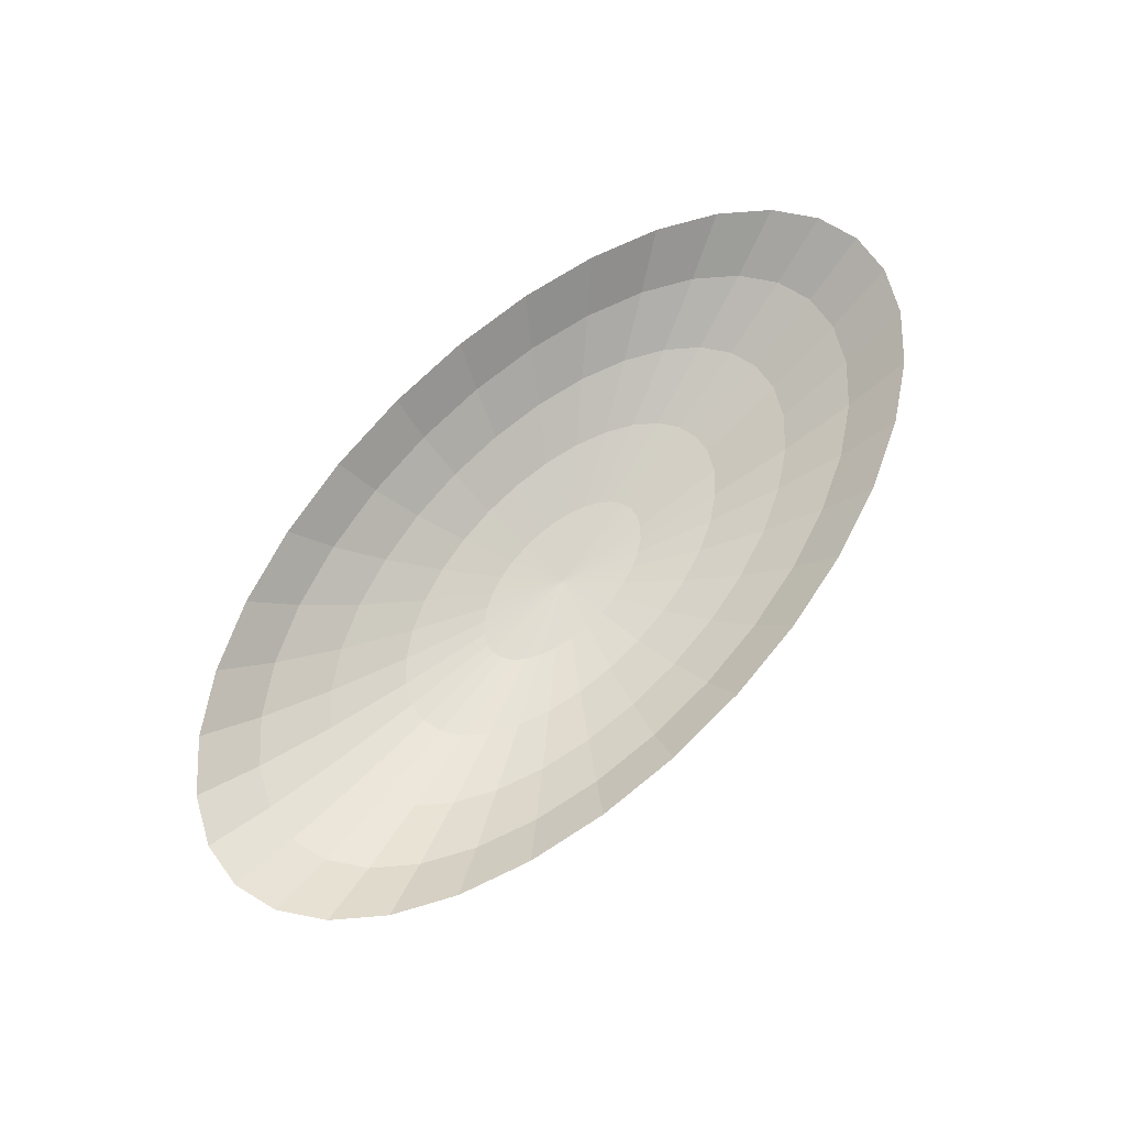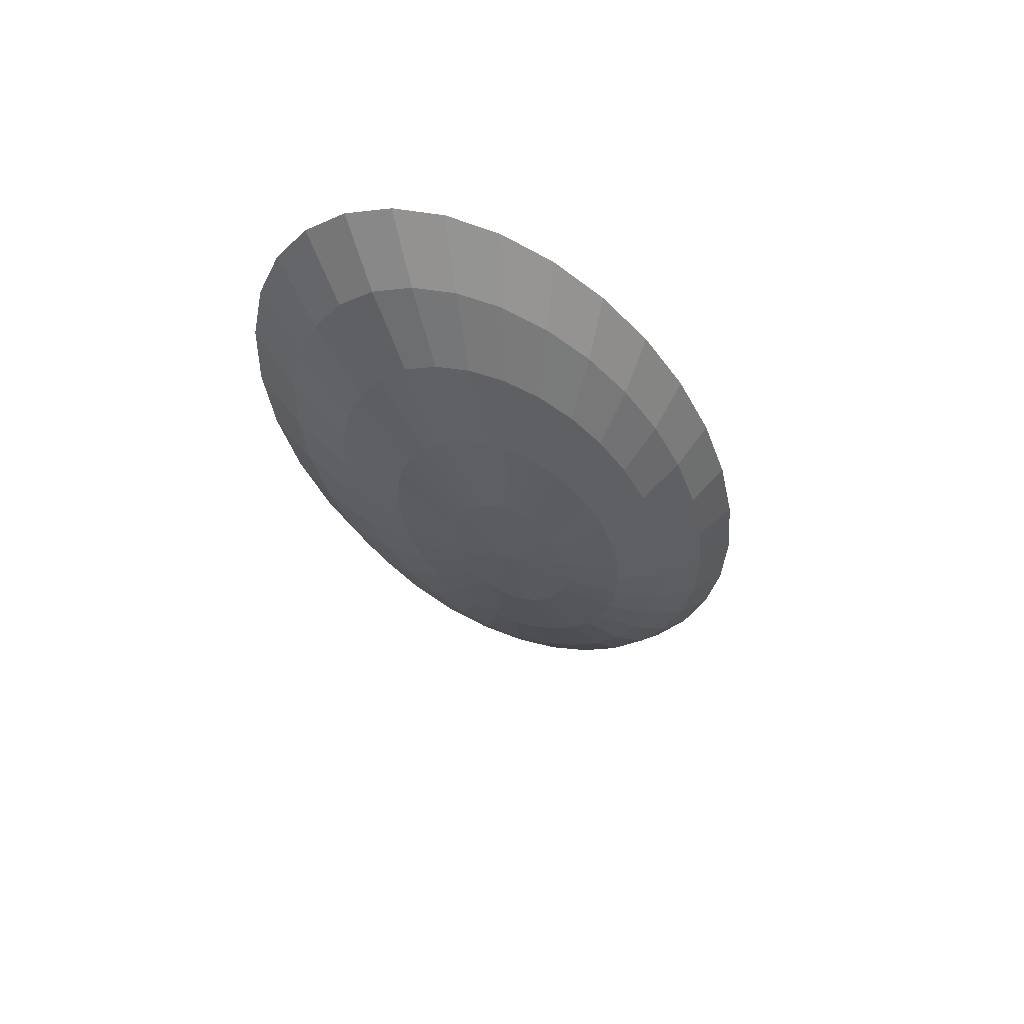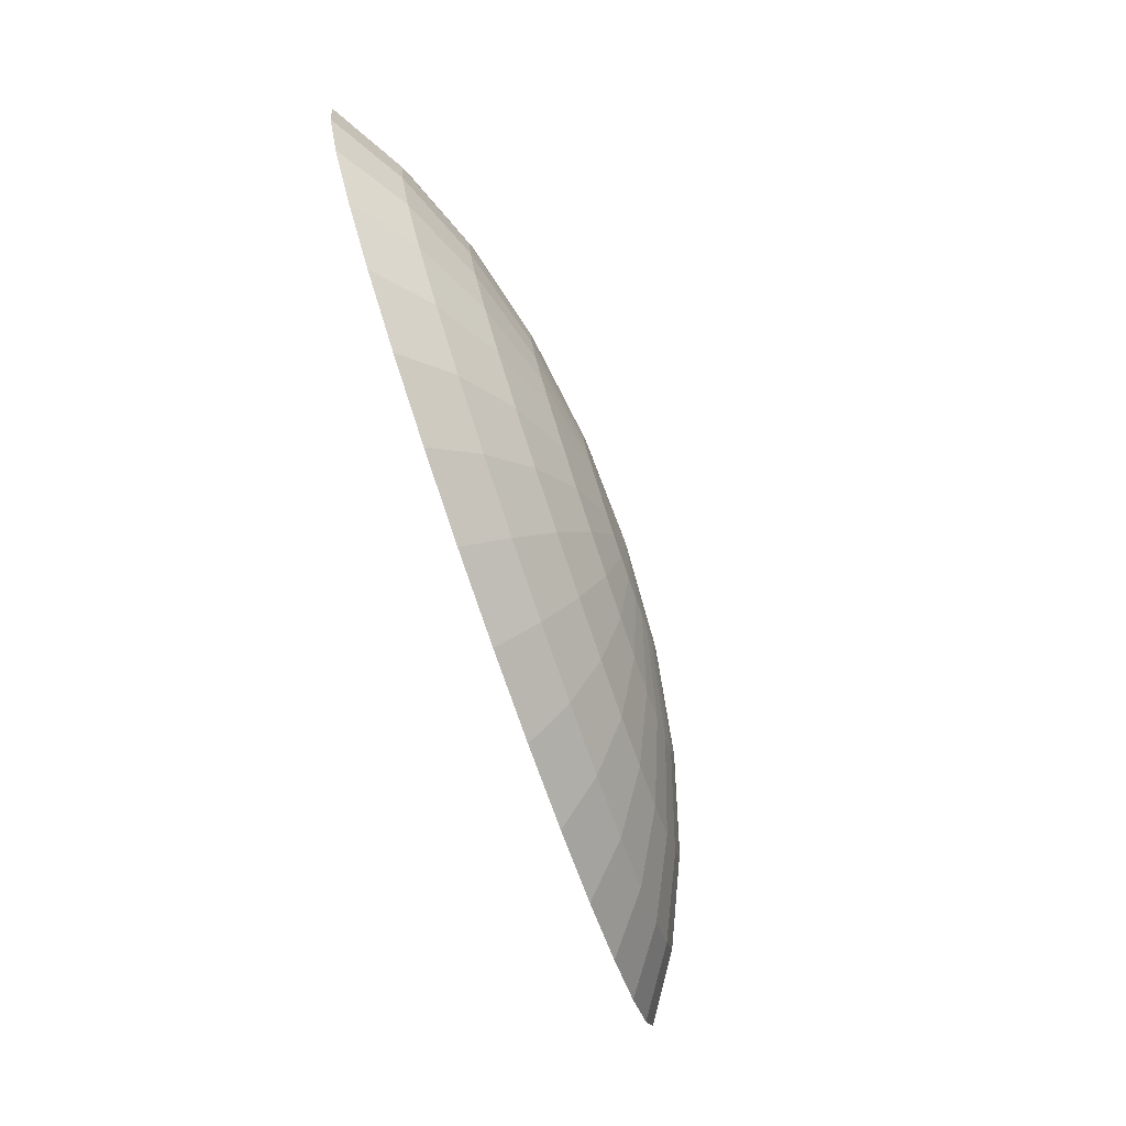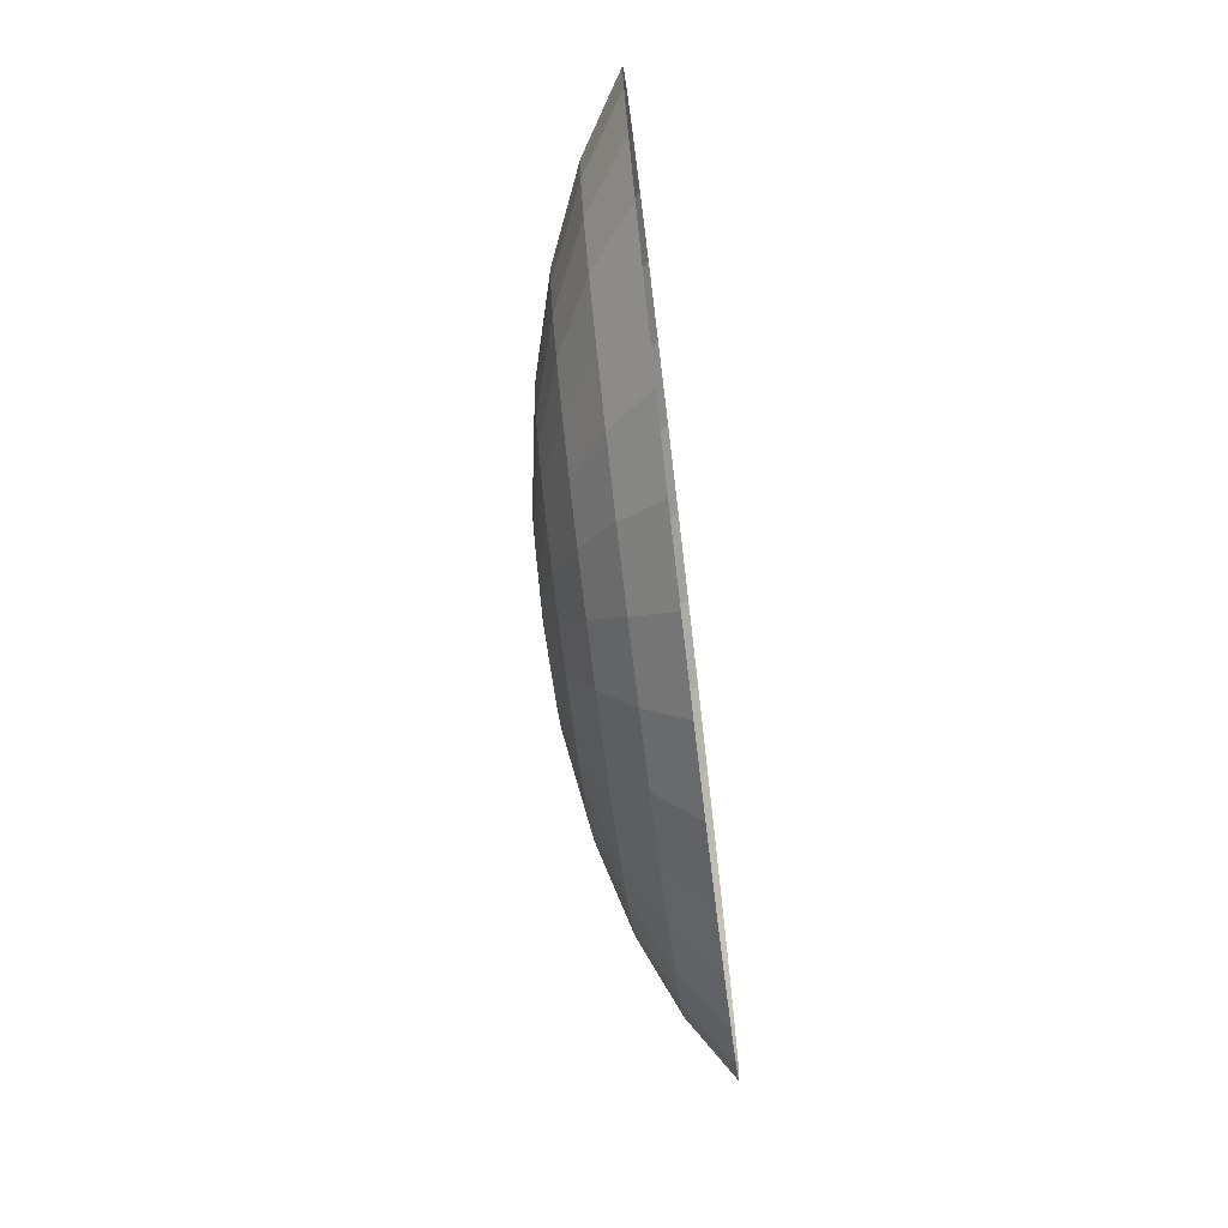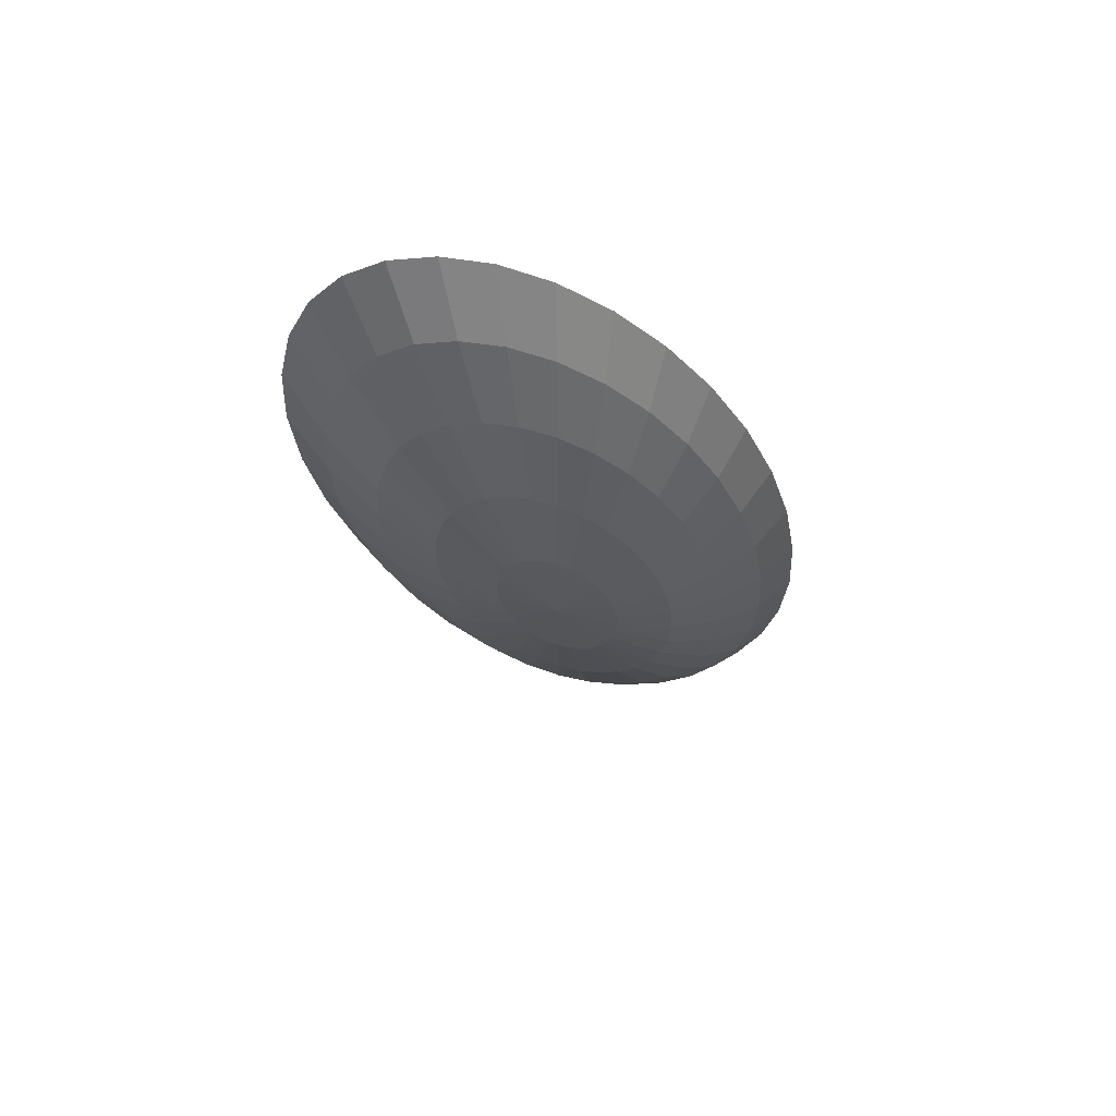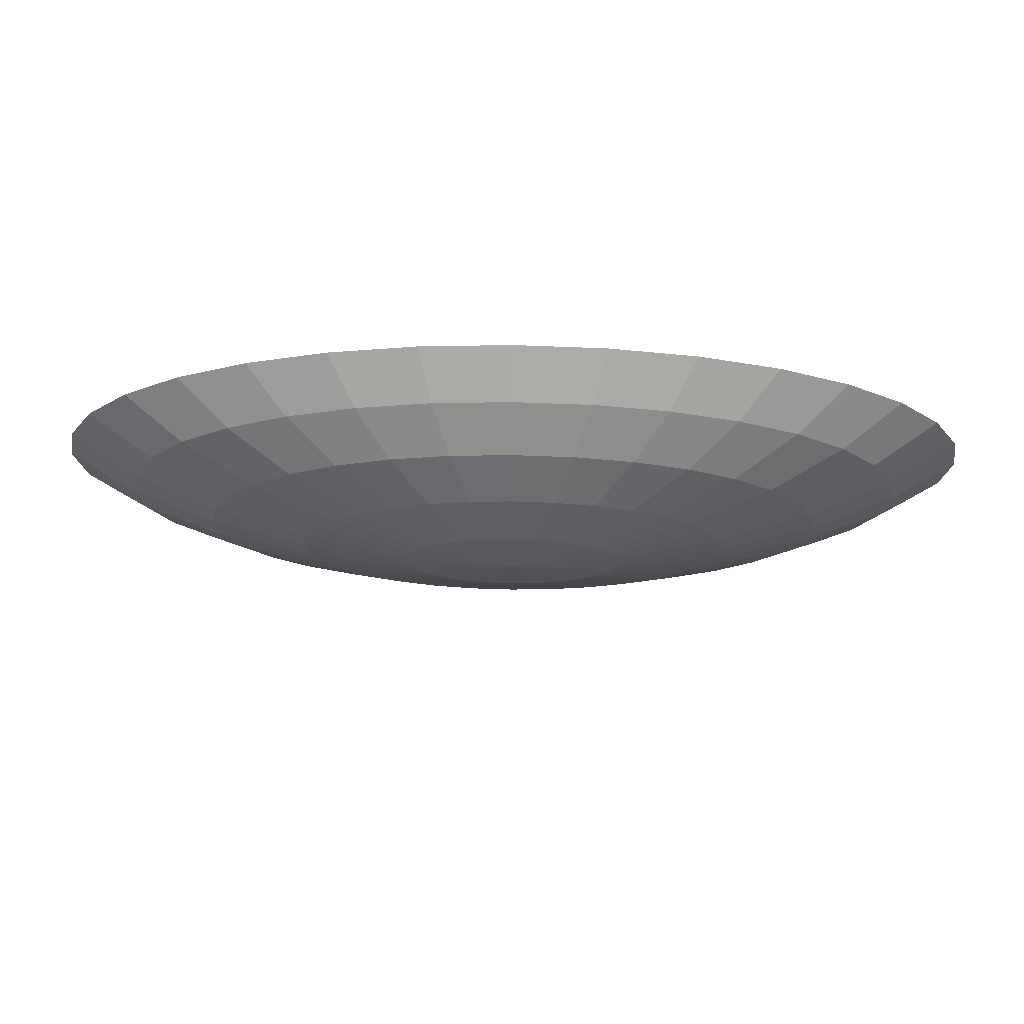
<metadata>
{"format":"obj","ext":"obj","renderer":"f3d","projection":"perspective","resolution":1024,"background":"white","views":[{"elev":71.7,"azim":132.3,"up":"+Y"},{"elev":-32.1,"azim":110.1,"up":"+Y"},{"elev":-77.0,"azim":-71.3,"up":"+Z"},{"elev":-67.3,"azim":96.8,"up":"+Z"},{"elev":-27.1,"azim":108.7,"up":"+Y"},{"elev":63.9,"azim":0.7,"up":"+Z"}]}
</metadata>
<code>
o Sphere.006
v -0.3827 -0.1749 0.2144
v -0.3753 -0.1749 0.177
v -0.1913 -0.2034 0.1953
v -0.7071 -0.06653 0.2144
v -0.8315 0.009237 0.2144
v -0.8155 0.009237 0.1333
v -0.5556 -0.1287 0.2144
v -0.6935 -0.06653 0.1454
v -0.5449 -0.1287 0.1602
v -0.5133 -0.1287 0.1081
v -0.3536 -0.1749 0.1412
v -0.1802 -0.2034 0.177
v -0.7682 0.009237 0.05528
v -0.6533 -0.06653 0.07908
v -0.6913 0.009237 -0.0166
v -0.5879 -0.06653 0.01795
v -0.4619 -0.1287 0.06005
v -0.3182 -0.1749 0.1081
v -0.1622 -0.2034 0.1602
v -0.3928 -0.1287 0.01795
v -0.2706 -0.1749 0.07908
v -0.1379 -0.2034 0.1454
v -0.5879 0.009237 -0.07959
v -0.5 -0.06653 -0.03563
v -0.4619 0.009237 -0.1313
v -0.3928 -0.06653 -0.07959
v -0.3087 -0.1287 -0.0166
v -0.2126 -0.1749 0.05528
v -0.1084 -0.2034 0.1333
v -0.1464 -0.1749 0.0376
v -0.3182 0.009237 -0.1697
v -0.2706 -0.06653 -0.1123
v -0.2126 -0.1287 -0.04227
v -0.1622 0.009237 -0.1934
v -0.1379 -0.06653 -0.1324
v -0.1084 -0.1287 -0.05807
v -0.07466 -0.1749 0.02671
v -0.07466 -0.2034 0.1243
v -0.03806 -0.2034 0.1187
v 0 -0.1749 0.02303
v 0 0.009237 -0.2014
v 0 -0.06653 -0.1392
v 0 -0.1287 -0.06341
v 0.1622 0.009237 -0.1934
v 0.1379 -0.06653 -0.1324
v 0.1084 -0.1287 -0.05807
v 0.07466 -0.1749 0.02671
v 0 -0.2034 0.1168
v 0.3182 0.009237 -0.1697
v 0.2706 -0.06653 -0.1123
v 0.2126 -0.1287 -0.04227
v 0.03806 -0.2034 0.1187
v 0.1464 -0.1749 0.0376
v 0.3928 -0.06653 -0.07959
v 0.3087 -0.1287 -0.0166
v 0.2126 -0.1749 0.05528
v 0.1084 -0.2034 0.1333
v 0.4619 0.009237 -0.1313
v 0.5879 0.009237 -0.07959
v 0.5 -0.06653 -0.03563
v 0.3928 -0.1287 0.01795
v 0.2706 -0.1749 0.07908
v 0.5879 -0.06653 0.01795
v 0.4619 -0.1287 0.06005
v 0.1379 -0.2034 0.1454
v 0.3182 -0.1749 0.1081
v 0.6913 0.009237 -0.0166
v 0.7682 0.009237 0.05528
v 0.6533 -0.06653 0.07908
v 0.5133 -0.1287 0.1081
v 0.1622 -0.2034 0.1602
v 0.3536 -0.1749 0.1412
v 0.5449 -0.1287 0.1602
v 0.3753 -0.1749 0.177
v 0.1802 -0.2034 0.177
v 0.8155 0.009237 0.1333
v 0.6935 -0.06653 0.1454
v 0.8315 0.009237 0.2144
v 0.7071 -0.06653 0.2144
v 0.5556 -0.1287 0.2144
v 0.1913 -0.2034 0.1953
v 0.3827 -0.1749 0.2144
v 0.5449 -0.1287 0.2686
v 0.1951 -0.2034 0.2144
v 0.3753 -0.1749 0.2517
v 0.8155 0.009237 0.2955
v 0.6935 -0.06653 0.2833
v 0.7682 0.009237 0.3735
v 0.6533 -0.06653 0.3497
v 0.5133 -0.1287 0.3207
v 0.1913 -0.2034 0.2334
v 0.3536 -0.1749 0.2876
v 0.1802 -0.2034 0.2517
v 0.3182 -0.1749 0.3207
v 0.6913 0.009237 0.4453
v 0.5879 -0.06653 0.4108
v 0.4619 -0.1287 0.3687
v 0.5879 0.009237 0.5083
v 0.5 -0.06653 0.4644
v 0.3928 -0.1287 0.4108
v 0.2706 -0.1749 0.3497
v 0.1379 -0.2034 0.2833
v 0.4619 0.009237 0.56
v 0.3928 -0.06653 0.5083
v 0.3087 -0.1287 0.4453
v 0.2126 -0.1749 0.3735
v 0.1084 -0.2034 0.2955
v 0.3182 0.009237 0.5985
v 0.2706 -0.06653 0.541
v 0.2126 -0.1287 0.471
v 0.1464 -0.1749 0.3912
v 0.1622 0.009237 0.6221
v 0.1379 -0.06653 0.5611
v 0.1084 -0.1287 0.4868
v 0.07466 -0.1749 0.402
v 0.03806 -0.2034 0.31
v 0 -0.06653 0.5679
v 0 -0.1287 0.4922
v 0 -0.1749 0.4057
v 0 -0.2034 0.3119
v 0 0.009237 0.6301
v -0.1622 0.009237 0.6221
v -0.1379 -0.06653 0.5611
v -0.1084 -0.1287 0.4868
v -0.07466 -0.1749 0.402
v -0.03806 -0.2034 0.31
v -0.2706 -0.06653 0.541
v -0.2126 -0.1287 0.471
v -0.1464 -0.1749 0.3912
v -0.07466 -0.2034 0.3045
v -0.3182 0.009237 0.5985
v -0.4619 0.009237 0.56
v -0.3928 -0.06653 0.5083
v -0.3087 -0.1287 0.4453
v -0.2126 -0.1749 0.3735
v -0.1084 -0.2034 0.2955
v -0.3928 -0.1287 0.4108
v -0.2706 -0.1749 0.3497
v -0.1379 -0.2034 0.2833
v -0.5879 0.009237 0.5083
v -0.5 -0.06653 0.4644
v -0.6913 0.009237 0.4453
v -0.5879 -0.06653 0.4108
v -0.4619 -0.1287 0.3687
v -0.3182 -0.1749 0.3207
v -0.1622 -0.2034 0.2686
v -0.3536 -0.1749 0.2876
v -0.1802 -0.2034 0.2517
v -0.7682 0.009237 0.3735
v -0.6533 -0.06653 0.3497
v -0.5133 -0.1287 0.3207
v -0.8155 0.009237 0.2955
v -0.6935 -0.06653 0.2833
v -0.5449 -0.1287 0.2686
v -0.3753 -0.1749 0.2517
v -0.1913 -0.2034 0.2334
v 0 -0.213 0.2144
v -0.1951 -0.2034 0.2144
v 0.07466 -0.2034 0.1243
v 0.1622 -0.2034 0.2686
v 0.07466 -0.2034 0.3045
f 1 3 2
f 4 6 5
f 7 8 4
f 7 2 9
f 2 10 9
f 2 12 11
f 8 13 6
f 9 14 8
f 13 16 15
f 14 17 16
f 10 18 17
f 11 19 18
f 17 21 20
f 18 22 21
f 16 23 15
f 17 24 16
f 23 26 25
f 20 26 24
f 20 28 27
f 21 29 28
f 29 30 28
f 25 32 31
f 27 32 26
f 27 30 33
f 31 35 34
f 33 35 32
f 33 37 36
f 38 37 30
f 39 40 37
f 34 42 41
f 36 42 35
f 37 43 36
f 41 45 44
f 43 45 42
f 43 47 46
f 48 47 40
f 44 50 49
f 46 50 45
f 47 51 46
f 52 53 47
f 51 54 50
f 51 56 55
f 53 57 56
f 49 54 58
f 58 60 59
f 55 60 54
f 56 61 55
f 57 62 56
f 61 63 60
f 62 64 61
f 65 66 62
f 59 63 67
f 63 68 67
f 64 69 63
f 66 70 64
f 71 72 66
f 70 74 73
f 75 74 72
f 68 77 76
f 69 73 77
f 76 79 78
f 73 79 77
f 74 80 73
f 81 82 74
f 82 83 80
f 84 85 82
f 78 87 86
f 79 83 87
f 86 89 88
f 87 90 89
f 85 90 83
f 91 92 85
f 93 94 92
f 88 96 95
f 90 96 89
f 92 97 90
f 95 99 98
f 97 99 96
f 94 100 97
f 94 102 101
f 98 104 103
f 100 104 99
f 101 105 100
f 101 107 106
f 103 109 108
f 105 109 104
f 106 110 105
f 107 111 106
f 108 113 112
f 109 114 113
f 111 114 110
f 111 116 115
f 113 118 117
f 115 118 114
f 115 120 119
f 112 117 121
f 121 123 122
f 117 124 123
f 119 124 118
f 119 126 125
f 123 128 127
f 125 128 124
f 125 130 129
f 122 127 131
f 131 133 132
f 127 134 133
f 129 134 128
f 129 136 135
f 135 137 134
f 135 139 138
f 132 141 140
f 133 137 141
f 140 143 142
f 137 143 141
f 137 145 144
f 138 146 145
f 145 148 147
f 142 150 149
f 143 151 150
f 145 151 144
f 149 153 152
f 151 153 150
f 147 154 151
f 147 156 155
f 157 3 158
f 157 12 3
f 157 19 12
f 157 22 19
f 157 29 22
f 157 38 29
f 157 39 38
f 157 48 39
f 157 52 48
f 157 159 52
f 157 57 159
f 157 65 57
f 157 71 65
f 157 75 71
f 157 81 75
f 157 84 81
f 157 91 84
f 157 93 91
f 157 160 93
f 157 102 160
f 157 107 102
f 157 161 107
f 157 116 161
f 157 120 116
f 157 126 120
f 157 130 126
f 157 136 130
f 157 139 136
f 157 146 139
f 157 148 146
f 157 156 148
f 155 158 1
f 157 158 156
f 152 4 5
f 153 7 4
f 154 1 7
f 158 3 1
f 8 6 4
f 9 8 7
f 1 2 7
f 11 10 2
f 3 12 2
f 14 13 8
f 10 14 9
f 14 16 13
f 10 17 14
f 11 18 10
f 12 19 11
f 18 21 17
f 19 22 18
f 24 23 16
f 20 24 17
f 24 26 23
f 27 26 20
f 21 28 20
f 22 29 21
f 38 30 29
f 26 32 25
f 33 32 27
f 28 30 27
f 32 35 31
f 36 35 33
f 30 37 33
f 39 37 38
f 48 40 39
f 35 42 34
f 43 42 36
f 40 43 37
f 42 45 41
f 46 45 43
f 40 47 43
f 52 47 48
f 45 50 44
f 51 50 46
f 53 51 47
f 159 53 52
f 55 54 51
f 53 56 51
f 159 57 53
f 50 54 49
f 54 60 58
f 61 60 55
f 62 61 56
f 65 62 57
f 64 63 61
f 66 64 62
f 71 66 65
f 60 63 59
f 69 68 63
f 70 69 64
f 72 70 66
f 75 72 71
f 72 74 70
f 81 74 75
f 69 77 68
f 70 73 69
f 77 79 76
f 80 79 73
f 82 80 74
f 84 82 81
f 85 83 82
f 91 85 84
f 79 87 78
f 80 83 79
f 87 89 86
f 83 90 87
f 92 90 85
f 93 92 91
f 160 94 93
f 89 96 88
f 97 96 90
f 94 97 92
f 96 99 95
f 100 99 97
f 101 100 94
f 160 102 94
f 99 104 98
f 105 104 100
f 106 105 101
f 102 107 101
f 104 109 103
f 110 109 105
f 111 110 106
f 161 111 107
f 109 113 108
f 110 114 109
f 115 114 111
f 161 116 111
f 114 118 113
f 119 118 115
f 116 120 115
f 113 117 112
f 117 123 121
f 118 124 117
f 125 124 119
f 120 126 119
f 124 128 123
f 129 128 125
f 126 130 125
f 123 127 122
f 127 133 131
f 128 134 127
f 135 134 129
f 130 136 129
f 138 137 135
f 136 139 135
f 133 141 132
f 134 137 133
f 141 143 140
f 144 143 137
f 138 145 137
f 139 146 138
f 146 148 145
f 143 150 142
f 144 151 143
f 147 151 145
f 150 153 149
f 154 153 151
f 155 154 147
f 148 156 147
f 156 158 155
f 153 4 152
f 154 7 153
f 155 1 154

</code>
